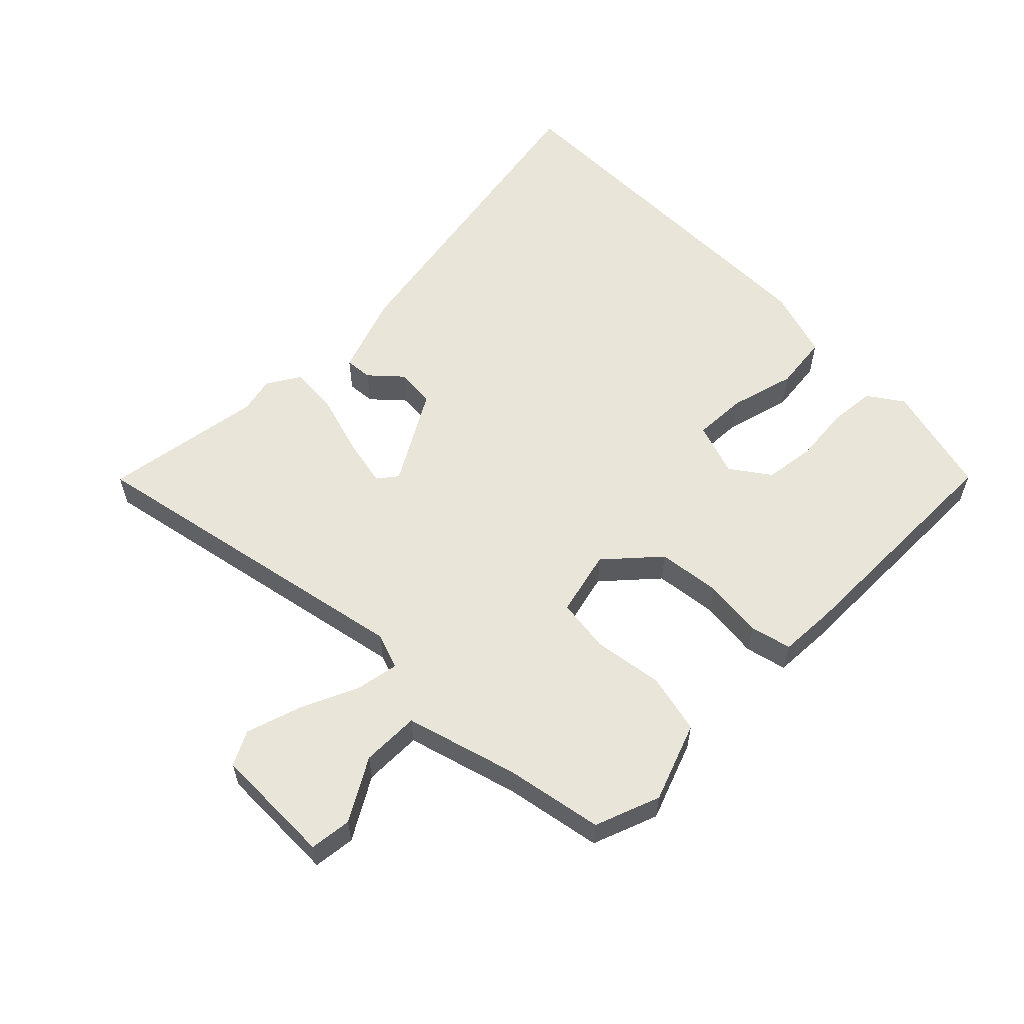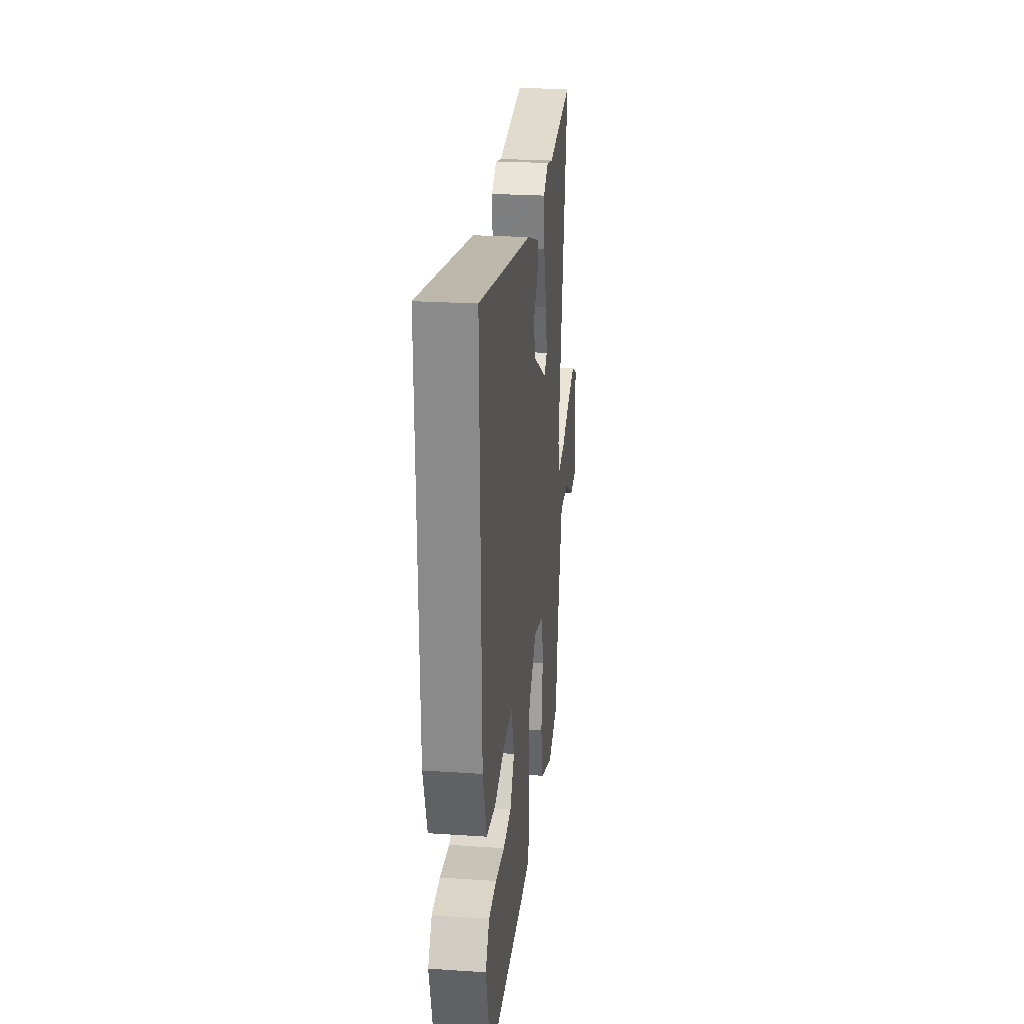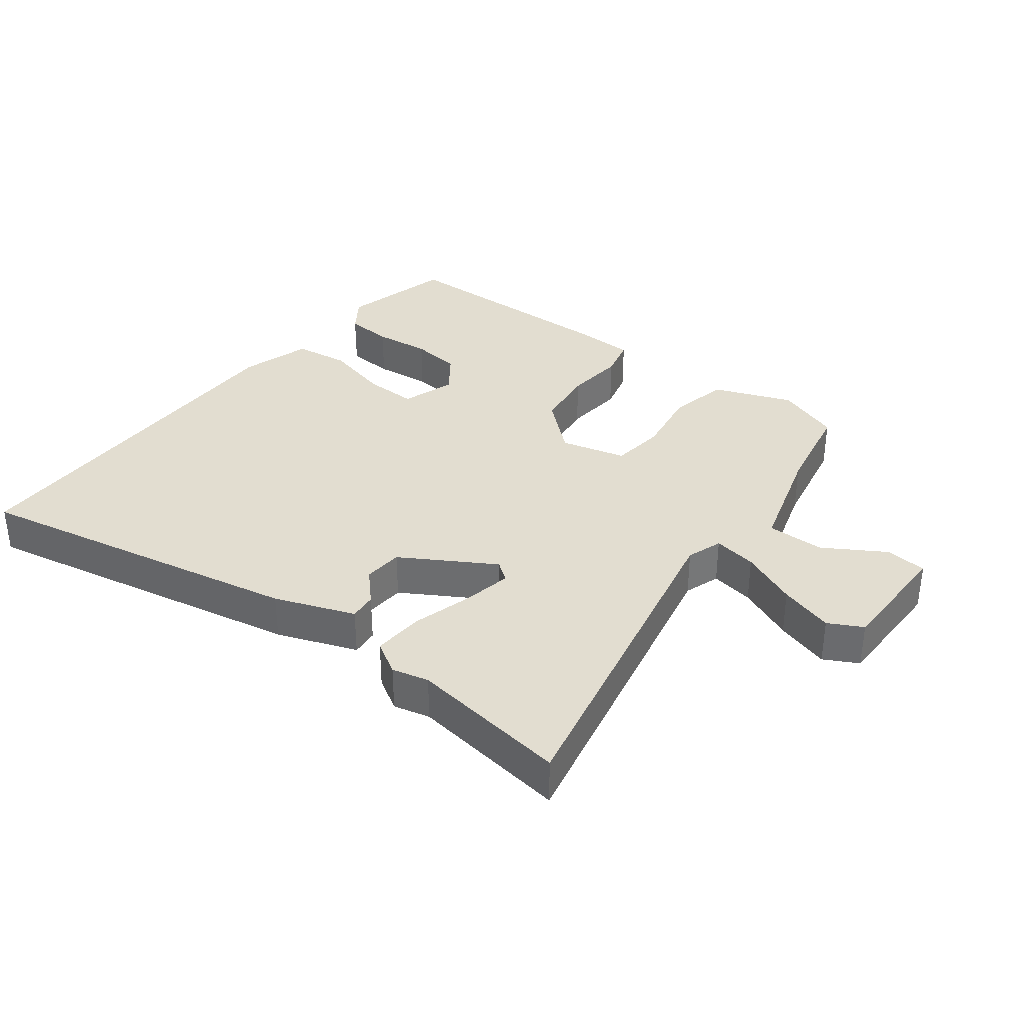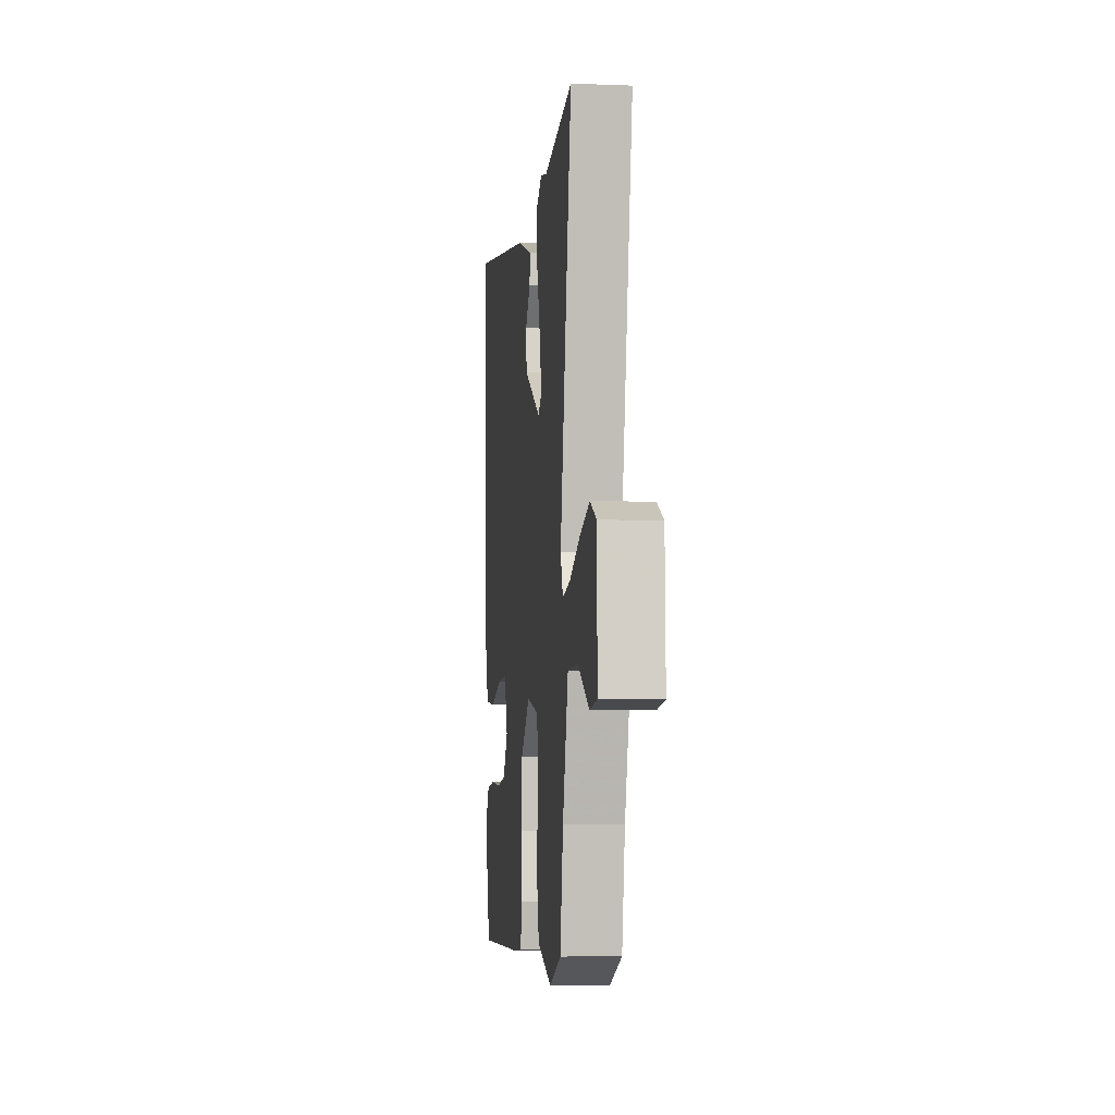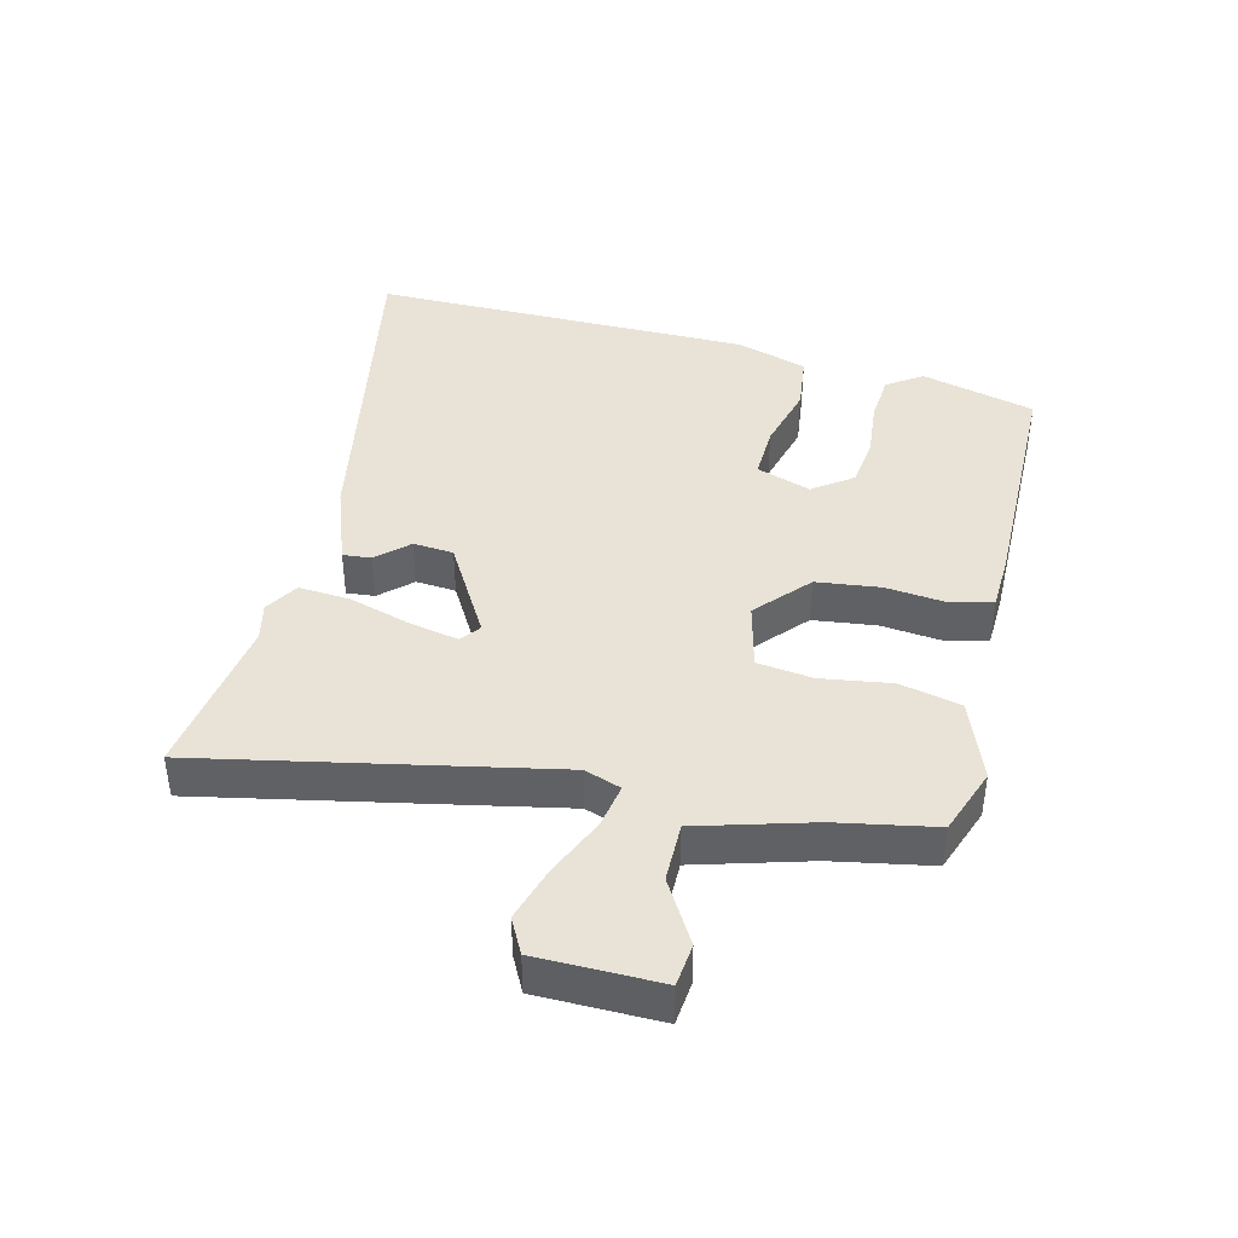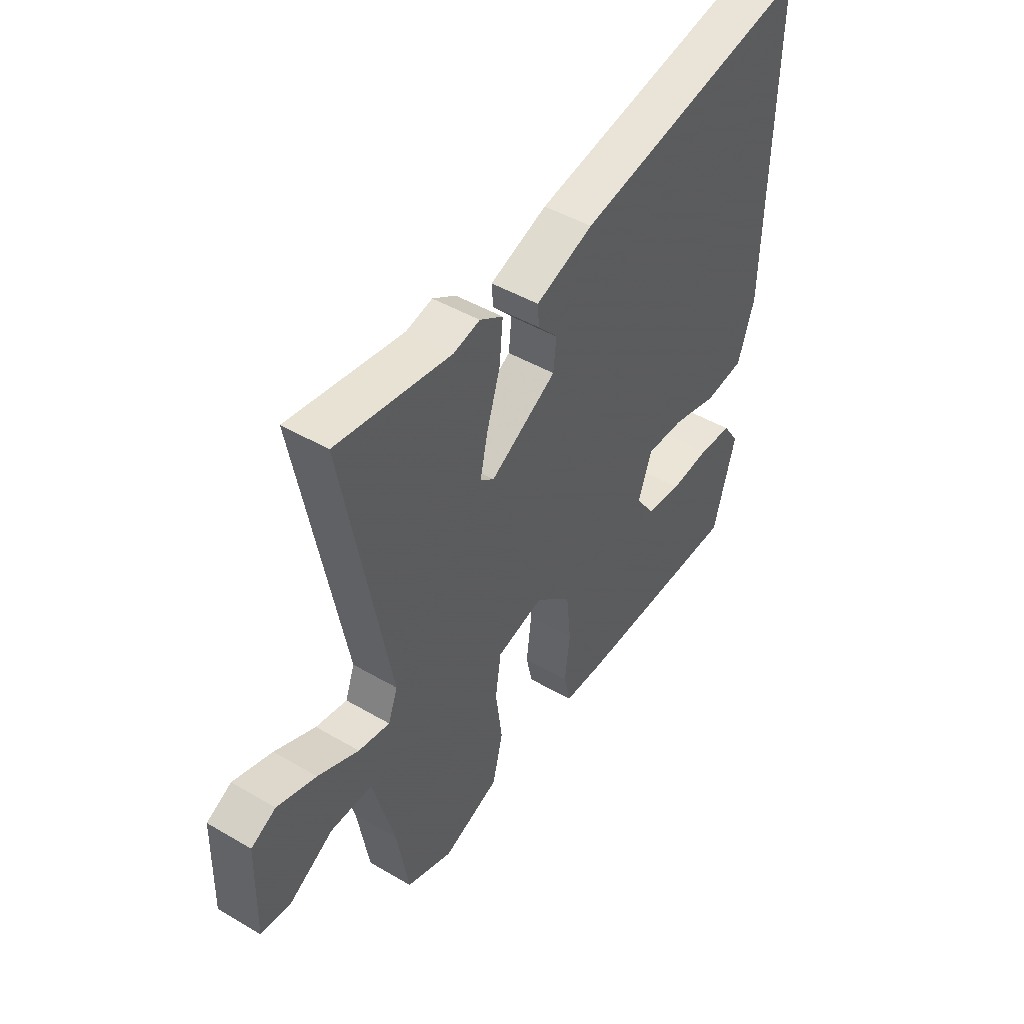
<metadata>
{"format":"obj","ext":"obj","renderer":"f3d","projection":"perspective","resolution":1024,"background":"white","views":[{"elev":57.9,"azim":134.3,"up":"+Y"},{"elev":24.2,"azim":-83.7,"up":"+Z"},{"elev":35.2,"azim":36.0,"up":"+Y"},{"elev":-6.1,"azim":83.2,"up":"+Z"},{"elev":41.8,"azim":102.9,"up":"+Y"},{"elev":46.5,"azim":123.7,"up":"+Z"}]}
</metadata>
<code>
v -0.43 0.07 -0.488
v -0.477 0.07 -0.318
v -0.442 0.07 -0.265
v -0.37 0.07 -0.258
v -0.284 0.07 -0.265
v -0.208 0.07 -0.254
v -0.167 0.07 -0.195
v -0.196 0.07 -0.114
v -0.277 0.07 -0.118
v -0.376 0.07 -0.146
v -0.461 0.07 -0.137
v -0.496 0.07 -0.031
v -0.508 0.07 0.54
v -0.001 0.07 0.454
v 0.121 0.07 0.412
v 0.118 0.07 0.37
v 0.076 0.07 0.323
v 0.082 0.07 0.263
v 0.223 0.07 0.184
v 0.252 0.07 0.207
v 0.236 0.07 0.28
v 0.207 0.07 0.372
v 0.2 0.07 0.449
v 0.249 0.07 0.48
v 0.305 0.07 0.468
v 0.547 0.07 0.508
v 0.451 0.07 -0.011
v 0.471 0.07 -0.065
v 0.537 0.07 -0.052
v 0.623 0.07 -0.012
v 0.705 0.07 0.015
v 0.757 0.07 -0.011
v 0.762 0.07 -0.194
v 0.699 0.07 -0.202
v 0.606 0.07 -0.149
v 0.518 0.07 -0.15
v 0.472 0.07 -0.32
v 0.447 0.07 -0.467
v 0.349 0.07 -0.505
v 0.229 0.07 -0.462
v 0.207 0.07 -0.371
v 0.221 0.07 -0.266
v 0.209 0.07 -0.184
v 0.109 0.07 -0.161
v 0.032 0.07 -0.232
v 0.022 0.07 -0.327
v 0.033 0.07 -0.418
v 0.019 0.07 -0.48
v -0.067 0.07 -0.485
v -0.43 0 -0.488
v -0.477 0 -0.318
v -0.442 0 -0.265
v -0.37 0 -0.258
v -0.284 0 -0.265
v -0.208 0 -0.254
v -0.167 0 -0.195
v -0.196 0 -0.114
v -0.277 0 -0.118
v -0.376 0 -0.146
v -0.461 0 -0.137
v -0.496 0 -0.031
v -0.508 0 0.54
v -0.001 0 0.454
v 0.121 0 0.412
v 0.118 0 0.37
v 0.076 0 0.323
v 0.082 0 0.263
v 0.223 0 0.184
v 0.252 0 0.207
v 0.236 0 0.28
v 0.207 0 0.372
v 0.2 0 0.449
v 0.249 0 0.48
v 0.305 0 0.468
v 0.547 0 0.508
v 0.451 0 -0.011
v 0.471 0 -0.065
v 0.537 0 -0.052
v 0.623 0 -0.012
v 0.705 0 0.015
v 0.757 0 -0.011
v 0.762 0 -0.194
v 0.699 0 -0.202
v 0.606 0 -0.149
v 0.518 0 -0.15
v 0.472 0 -0.32
v 0.447 0 -0.467
v 0.349 0 -0.505
v 0.229 0 -0.462
v 0.207 0 -0.371
v 0.221 0 -0.266
v 0.209 0 -0.184
v 0.109 0 -0.161
v 0.032 0 -0.232
v 0.022 0 -0.327
v 0.033 0 -0.418
v 0.019 0 -0.48
v -0.067 0 -0.485
f 46 47 48 49
f 45 46 49 1
f 44 45 1
f 39 40 41 42
f 37 38 39 42
f 36 37 42 43
f 32 33 34 35
f 32 35 36
f 29 30 31 32
f 28 29 32 36
f 25 26 27
f 23 24 25 27
f 21 22 23 27
f 20 21 27 28
f 19 20 28 36
f 14 15 16 17
f 14 17 18
f 13 14 18
f 9 10 11 12
f 8 9 12 13
f 2 3 4 5
f 2 5 6
f 1 2 6
f 44 1 6
f 19 36 43 44
f 19 44 6 7
f 8 13 18 19
f 7 8 19
f 98 97 96 95
f 50 98 95 94
f 50 94 93
f 91 90 89 88
f 91 88 87 86
f 92 91 86 85
f 84 83 82 81
f 85 84 81
f 81 80 79 78
f 85 81 78 77
f 76 75 74
f 76 74 73 72
f 76 72 71 70
f 77 76 70 69
f 85 77 69 68
f 66 65 64 63
f 67 66 63
f 67 63 62
f 61 60 59 58
f 62 61 58 57
f 54 53 52 51
f 55 54 51
f 55 51 50
f 55 50 93
f 93 92 85 68
f 56 55 93 68
f 68 67 62 57
f 68 57 56
f 1 50 51 2
f 2 51 52 3
f 3 52 53 4
f 4 53 54 5
f 5 54 55 6
f 6 55 56 7
f 7 56 57 8
f 8 57 58 9
f 9 58 59 10
f 10 59 60 11
f 11 60 61 12
f 12 61 62 13
f 13 62 63 14
f 14 63 64 15
f 15 64 65 16
f 16 65 66 17
f 17 66 67 18
f 18 67 68 19
f 19 68 69 20
f 20 69 70 21
f 21 70 71 22
f 22 71 72 23
f 23 72 73 24
f 24 73 74 25
f 25 74 75 26
f 26 75 76 27
f 27 76 77 28
f 28 77 78 29
f 29 78 79 30
f 30 79 80 31
f 31 80 81 32
f 32 81 82 33
f 33 82 83 34
f 34 83 84 35
f 35 84 85 36
f 36 85 86 37
f 37 86 87 38
f 38 87 88 39
f 39 88 89 40
f 40 89 90 41
f 41 90 91 42
f 42 91 92 43
f 43 92 93 44
f 44 93 94 45
f 45 94 95 46
f 46 95 96 47
f 47 96 97 48
f 48 97 98 49
f 49 98 50 1

</code>
